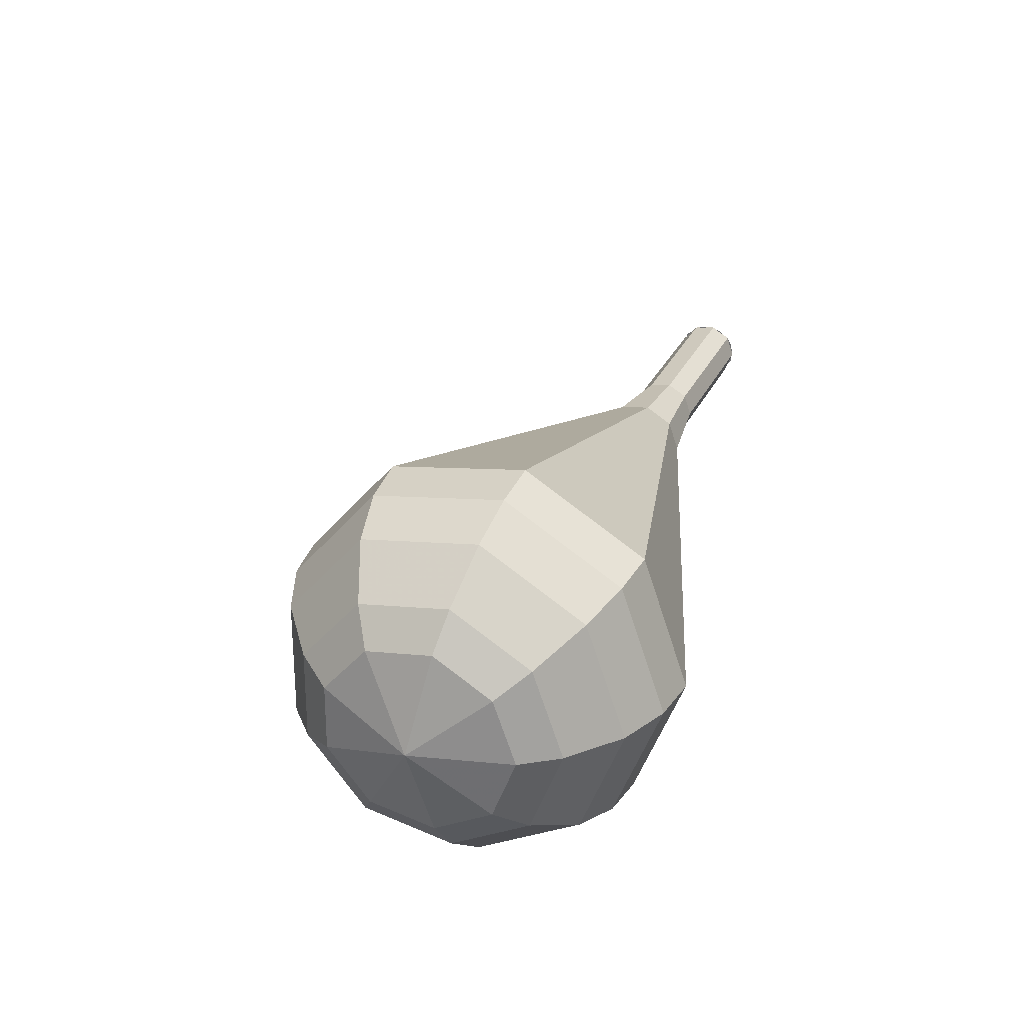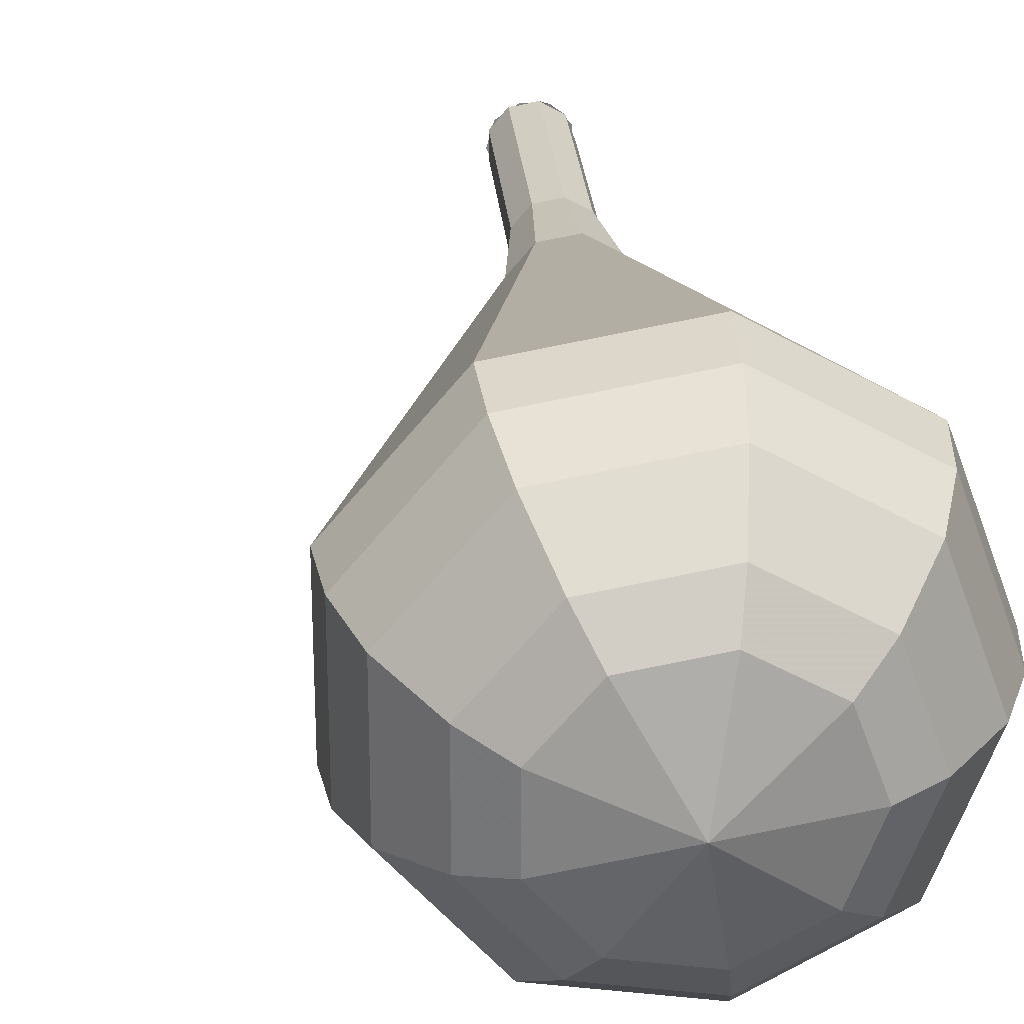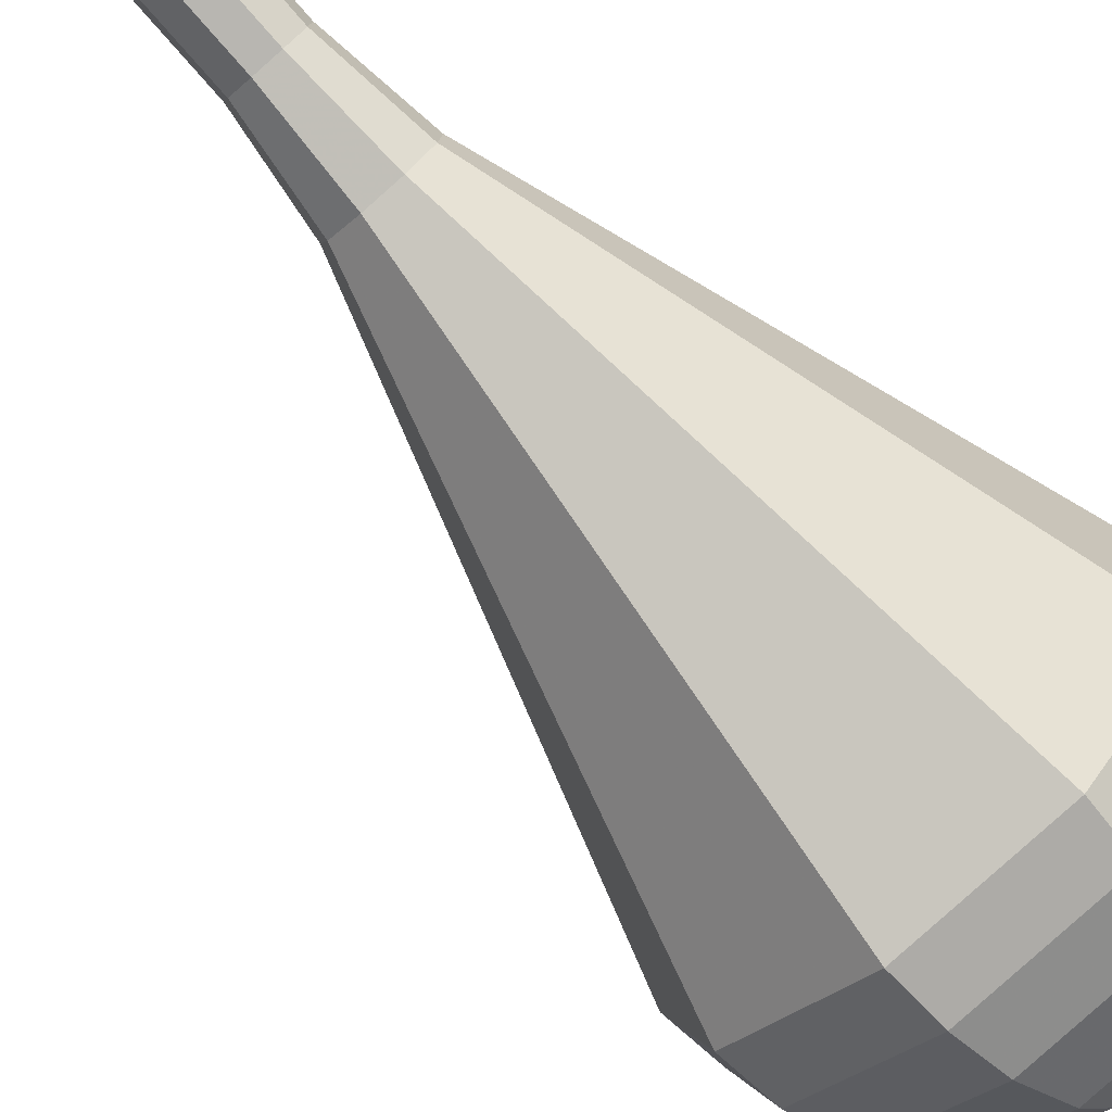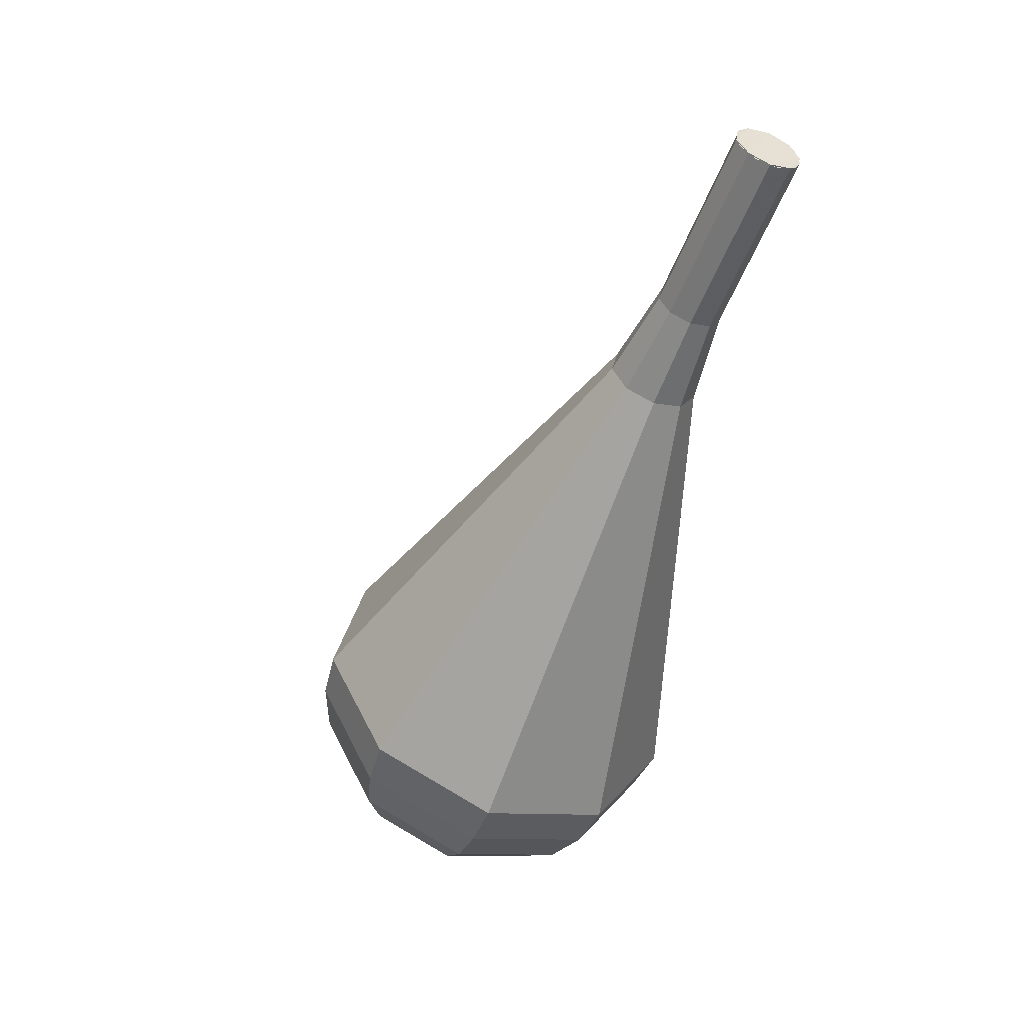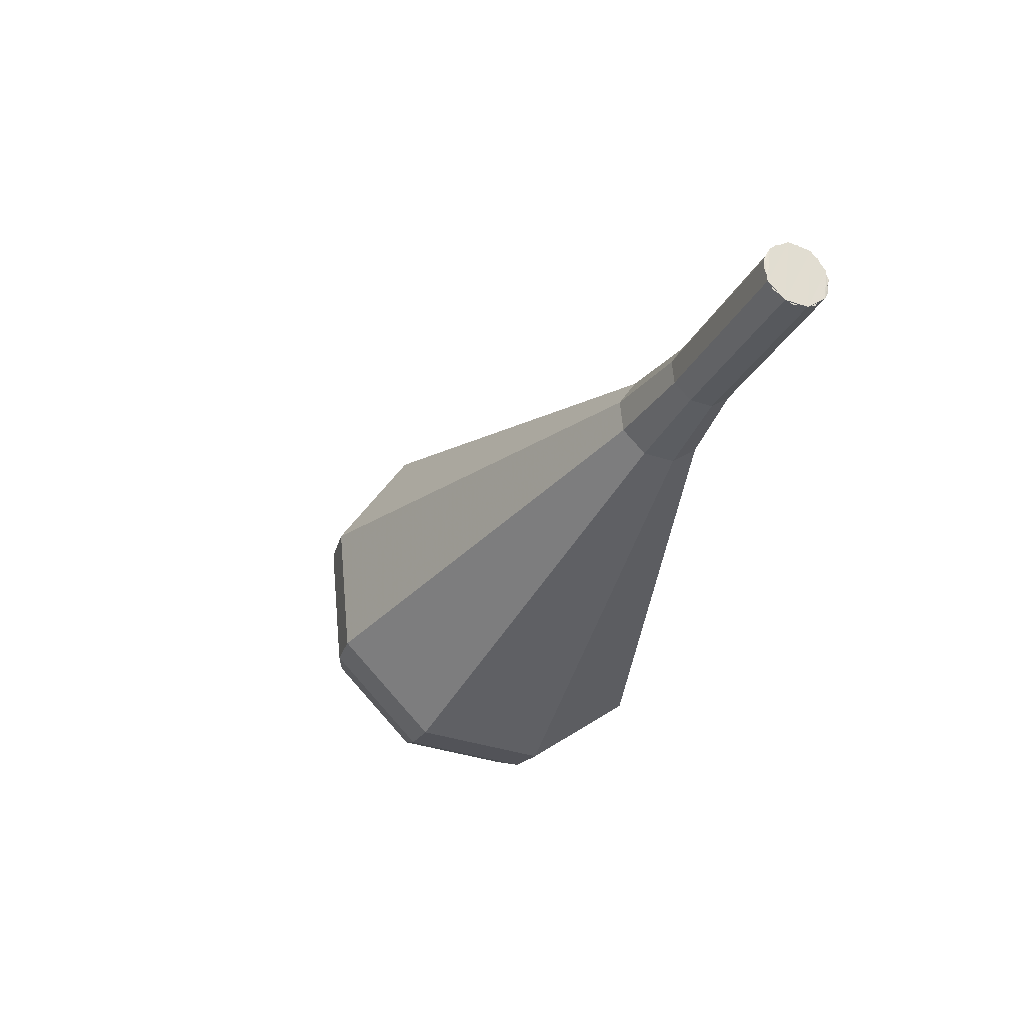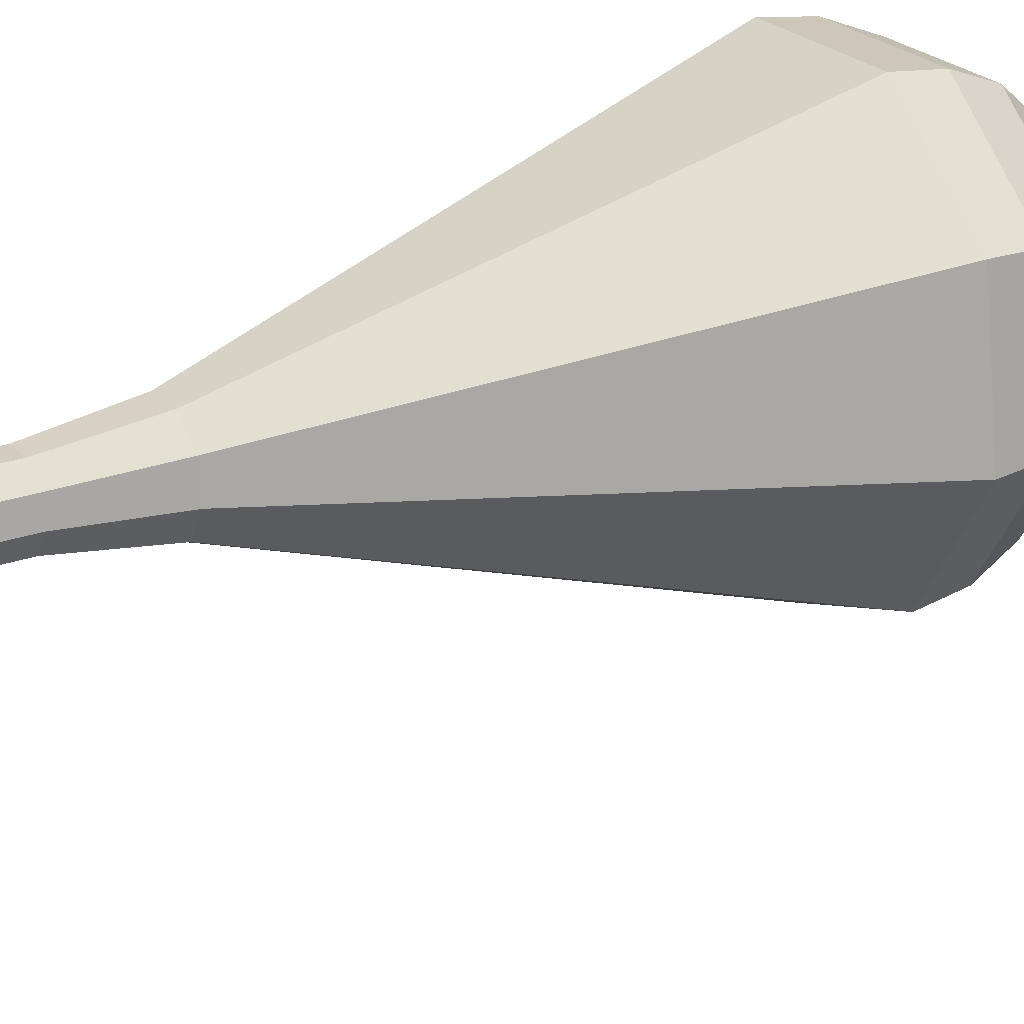
<metadata>
{"format":"obj","ext":"obj","renderer":"f3d","projection":"perspective","resolution":1024,"background":"white","views":[{"elev":-64.3,"azim":135.1,"up":"+Z"},{"elev":10.2,"azim":161.2,"up":"+Y"},{"elev":78.1,"azim":122.7,"up":"+Y"},{"elev":29.2,"azim":147.5,"up":"+Z"},{"elev":60.8,"azim":130.3,"up":"+Z"},{"elev":57.4,"azim":49.0,"up":"+Y"}]}
</metadata>
<code>
g tube1
v 126.9 127 103.7
v 126.3 127.5 103.4
v 125.4 127.5 103.2
v 124.8 126.9 103.3
v 124.6 126.1 103.5
v 125 125.4 103.9
v 125.8 125.2 104.1
v 126.6 125.5 104.2
v 127 126.2 104
v 126.9 127 103.7
v 124.8 125.6 103.7
v 124.6 126.4 103.4
v 125 127.2 103.2
v 125.8 127.6 103.3
v 126.6 127.4 103.5
v 127 126.7 103.9
v 126.9 125.9 104.1
v 126.3 125.3 104.2
v 125.5 125.2 104
v 124.8 125.6 103.7
v 125.6 124.6 100.5
v 125.4 125.4 100.2
v 125.8 126.1 100
v 126.5 126.5 100.1
v 127.3 126.3 100.3
v 127.8 125.7 100.6
v 127.7 124.9 100.9
v 127.1 124.3 100.9
v 126.3 124.2 100.8
v 125.6 124.6 100.5
v 126.4 123.5 97.28
v 126.2 124.3 96.97
v 126.5 125.1 96.81
v 127.3 125.5 96.87
v 128.1 125.3 97.11
v 128.6 124.7 97.44
v 128.5 123.8 97.68
v 127.9 123.2 97.74
v 127.1 123.1 97.58
v 126.4 123.5 97.28
v 126.8 122.2 94.06
v 126.5 123.3 93.65
v 127 124.3 93.43
v 128 124.9 93.5
v 129.1 124.6 93.84
v 129.8 123.8 94.28
v 129.7 122.6 94.62
v 128.8 121.8 94.7
v 127.7 121.6 94.48
v 126.8 122.2 94.06
v 126.6 120.5 90.85
v 126.1 122.3 90.16
v 127 124 89.79
v 128.7 124.9 89.92
v 130.6 124.5 90.48
v 131.6 123.1 91.22
v 131.5 121.2 91.78
v 130.1 119.8 91.91
v 128.2 119.5 91.54
v 126.6 120.5 90.85
v 126.3 117 84.43
v 125.4 120.2 83.17
v 126.9 123.4 82.51
v 130.1 125 82.74
v 133.4 124.3 83.76
v 135.4 121.7 85.09
v 135 118.3 86.11
v 132.5 115.7 86.34
v 129.1 115.2 85.68
v 126.3 117 84.43
v 126 113.6 78
v 124.7 118.2 76.19
v 126.9 122.7 75.23
v 131.5 125.1 75.57
v 136.3 124.1 77.04
v 139.1 120.3 78.96
v 138.6 115.4 80.43
v 135 111.7 80.77
v 130 111 79.81
v 126 113.6 78
v 126.6 113.1 76.26
v 125.4 117.6 74.51
v 127.5 122 73.58
v 131.9 124.3 73.9
v 136.6 123.3 75.33
v 139.3 119.6 77.19
v 138.8 114.9 78.62
v 135.3 111.3 78.94
v 130.5 110.7 78.01
v 126.6 113.1 76.26
v 127.6 113 74.52
v 126.5 117 72.96
v 128.4 121 72.13
v 132.4 123 72.41
v 136.5 122.1 73.69
v 139 118.8 75.36
v 138.5 114.6 76.63
v 135.4 111.4 76.92
v 131.1 110.8 76.09
v 127.6 113 74.52
v 129.3 113.4 72.79
v 128.4 116.4 71.59
v 129.9 119.4 70.95
v 132.9 121 71.17
v 136.1 120.3 72.15
v 137.9 117.8 73.42
v 137.6 114.6 74.4
v 135.2 112.1 74.62
v 131.9 111.7 73.98
v 129.3 113.4 72.79
v 130.5 113.9 71.92
v 129.9 116.1 71.04
v 131 118.3 70.58
v 133.2 119.4 70.74
v 135.5 119 71.45
v 136.9 117.1 72.38
v 136.6 114.7 73.09
v 134.9 113 73.26
v 132.5 112.6 72.79
v 130.5 113.9 71.92
v 133.7 115.7 71.05
v 133.7 115.7 71.05
v 133.7 115.7 71.05
v 133.7 115.7 71.05
v 133.7 115.7 71.05
v 133.7 115.7 71.05
v 133.7 115.7 71.05
v 133.7 115.7 71.05
v 133.7 115.7 71.05
v 133.7 115.7 71.05
f 1 2 12
f 12 11 1
f 2 3 13
f 13 12 2
f 3 4 14
f 14 13 3
f 4 5 15
f 15 14 4
f 5 6 16
f 16 15 5
f 6 7 17
f 17 16 6
f 7 8 18
f 18 17 7
f 8 9 19
f 19 18 8
f 9 10 20
f 20 19 9
f 11 12 22
f 22 21 11
f 12 13 23
f 23 22 12
f 13 14 24
f 24 23 13
f 14 15 25
f 25 24 14
f 15 16 26
f 26 25 15
f 16 17 27
f 27 26 16
f 17 18 28
f 28 27 17
f 18 19 29
f 29 28 18
f 19 20 30
f 30 29 19
f 21 22 32
f 32 31 21
f 22 23 33
f 33 32 22
f 23 24 34
f 34 33 23
f 24 25 35
f 35 34 24
f 25 26 36
f 36 35 25
f 26 27 37
f 37 36 26
f 27 28 38
f 38 37 27
f 28 29 39
f 39 38 28
f 29 30 40
f 40 39 29
f 31 32 42
f 42 41 31
f 32 33 43
f 43 42 32
f 33 34 44
f 44 43 33
f 34 35 45
f 45 44 34
f 35 36 46
f 46 45 35
f 36 37 47
f 47 46 36
f 37 38 48
f 48 47 37
f 38 39 49
f 49 48 38
f 39 40 50
f 50 49 39
f 41 42 52
f 52 51 41
f 42 43 53
f 53 52 42
f 43 44 54
f 54 53 43
f 44 45 55
f 55 54 44
f 45 46 56
f 56 55 45
f 46 47 57
f 57 56 46
f 47 48 58
f 58 57 47
f 48 49 59
f 59 58 48
f 49 50 60
f 60 59 49
f 51 52 62
f 62 61 51
f 52 53 63
f 63 62 52
f 53 54 64
f 64 63 53
f 54 55 65
f 65 64 54
f 55 56 66
f 66 65 55
f 56 57 67
f 67 66 56
f 57 58 68
f 68 67 57
f 58 59 69
f 69 68 58
f 59 60 70
f 70 69 59
f 61 62 72
f 72 71 61
f 62 63 73
f 73 72 62
f 63 64 74
f 74 73 63
f 64 65 75
f 75 74 64
f 65 66 76
f 76 75 65
f 66 67 77
f 77 76 66
f 67 68 78
f 78 77 67
f 68 69 79
f 79 78 68
f 69 70 80
f 80 79 69
f 71 72 82
f 82 81 71
f 72 73 83
f 83 82 72
f 73 74 84
f 84 83 73
f 74 75 85
f 85 84 74
f 75 76 86
f 86 85 75
f 76 77 87
f 87 86 76
f 77 78 88
f 88 87 77
f 78 79 89
f 89 88 78
f 79 80 90
f 90 89 79
f 81 82 92
f 92 91 81
f 82 83 93
f 93 92 82
f 83 84 94
f 94 93 83
f 84 85 95
f 95 94 84
f 85 86 96
f 96 95 85
f 86 87 97
f 97 96 86
f 87 88 98
f 98 97 87
f 88 89 99
f 99 98 88
f 89 90 100
f 100 99 89
f 91 92 102
f 102 101 91
f 92 93 103
f 103 102 92
f 93 94 104
f 104 103 93
f 94 95 105
f 105 104 94
f 95 96 106
f 106 105 95
f 96 97 107
f 107 106 96
f 97 98 108
f 108 107 97
f 98 99 109
f 109 108 98
f 99 100 110
f 110 109 99
f 101 102 112
f 112 111 101
f 102 103 113
f 113 112 102
f 103 104 114
f 114 113 103
f 104 105 115
f 115 114 104
f 105 106 116
f 116 115 105
f 106 107 117
f 117 116 106
f 107 108 118
f 118 117 107
f 108 109 119
f 119 118 108
f 109 110 120
f 120 119 109
f 111 112 122
f 122 121 111
f 112 113 123
f 123 122 112
f 113 114 124
f 124 123 113
f 114 115 125
f 125 124 114
f 115 116 126
f 126 125 115
f 116 117 127
f 127 126 116
f 117 118 128
f 128 127 117
f 118 119 129
f 129 128 118
f 119 120 130
f 130 129 119
g

</code>
